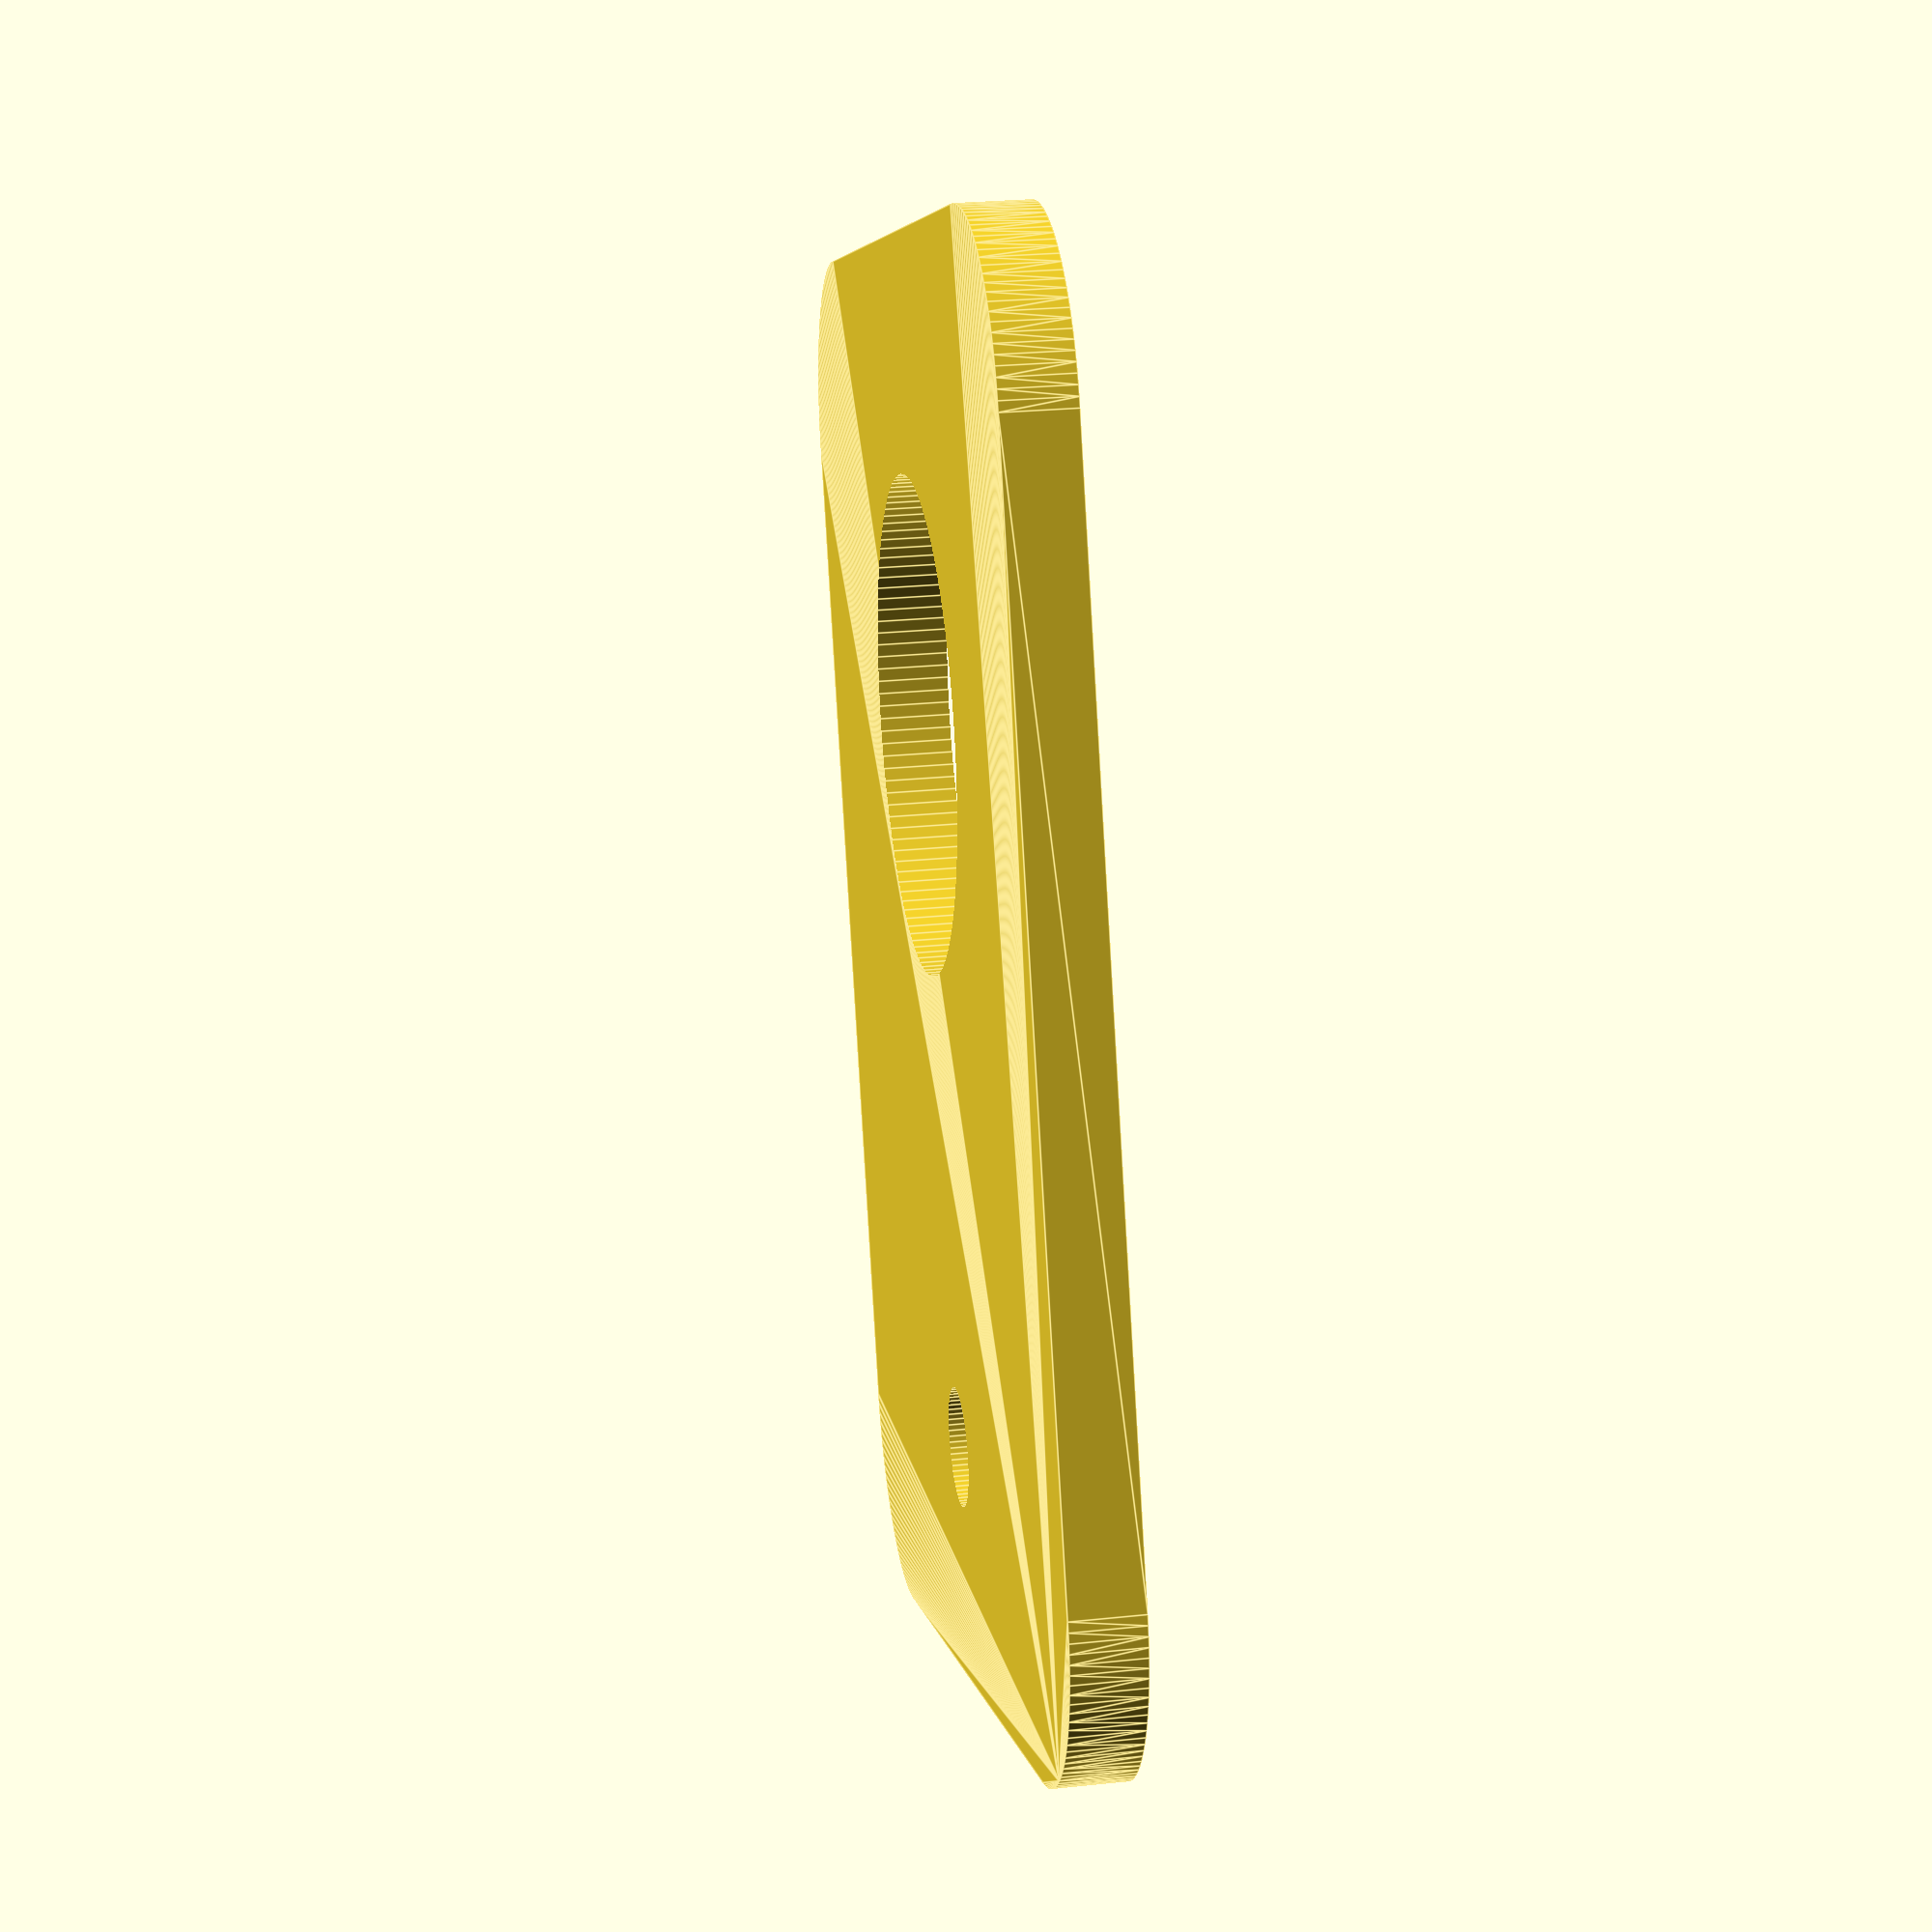
<openscad>
// print with 20% rectilinear infill

$fa=3;
$fs=0.25;
epsilon=0.01;

thick=3;   // limited by valve body threads
width=50;
length=60; // limited by size of reservoir
corner_radius=8;
hole_dia=20.6375;
hole_inset=20;
thumb_dia=5;
thumb_inset=10;

dw=width/2-corner_radius;
dl=length/2-corner_radius;

difference() {
  // body
  hull() {
    translate([-dw, corner_radius, 0])
      cylinder(h=thick, r=corner_radius);
    translate([dw, corner_radius, 0])
      cylinder(h=thick, r=corner_radius);
    translate([-dw, length-corner_radius, 0])
      cylinder(h=thick, r=corner_radius);
    translate([dw, length-corner_radius, 0])
      cylinder(h=thick, r=corner_radius);
  }

  // large hole
  translate([0, hole_inset, -1]) {
    cylinder(h=thick+2, d=hole_dia);
  }

  // thumbscrew hole
  translate([0, length-thumb_inset, -1]) {
    cylinder(h=thick+2, d=thumb_dia);
  }
}

</openscad>
<views>
elev=154.6 azim=339.5 roll=99.6 proj=p view=edges
</views>
